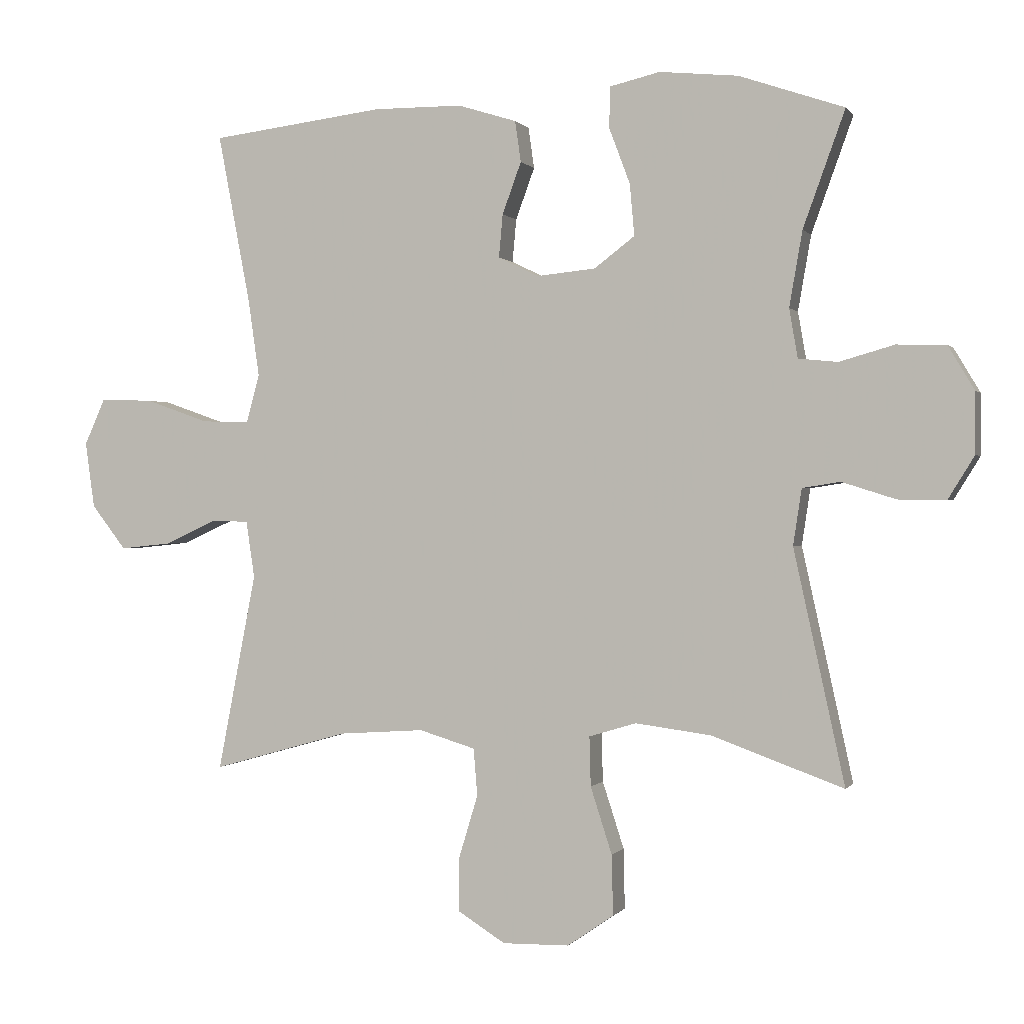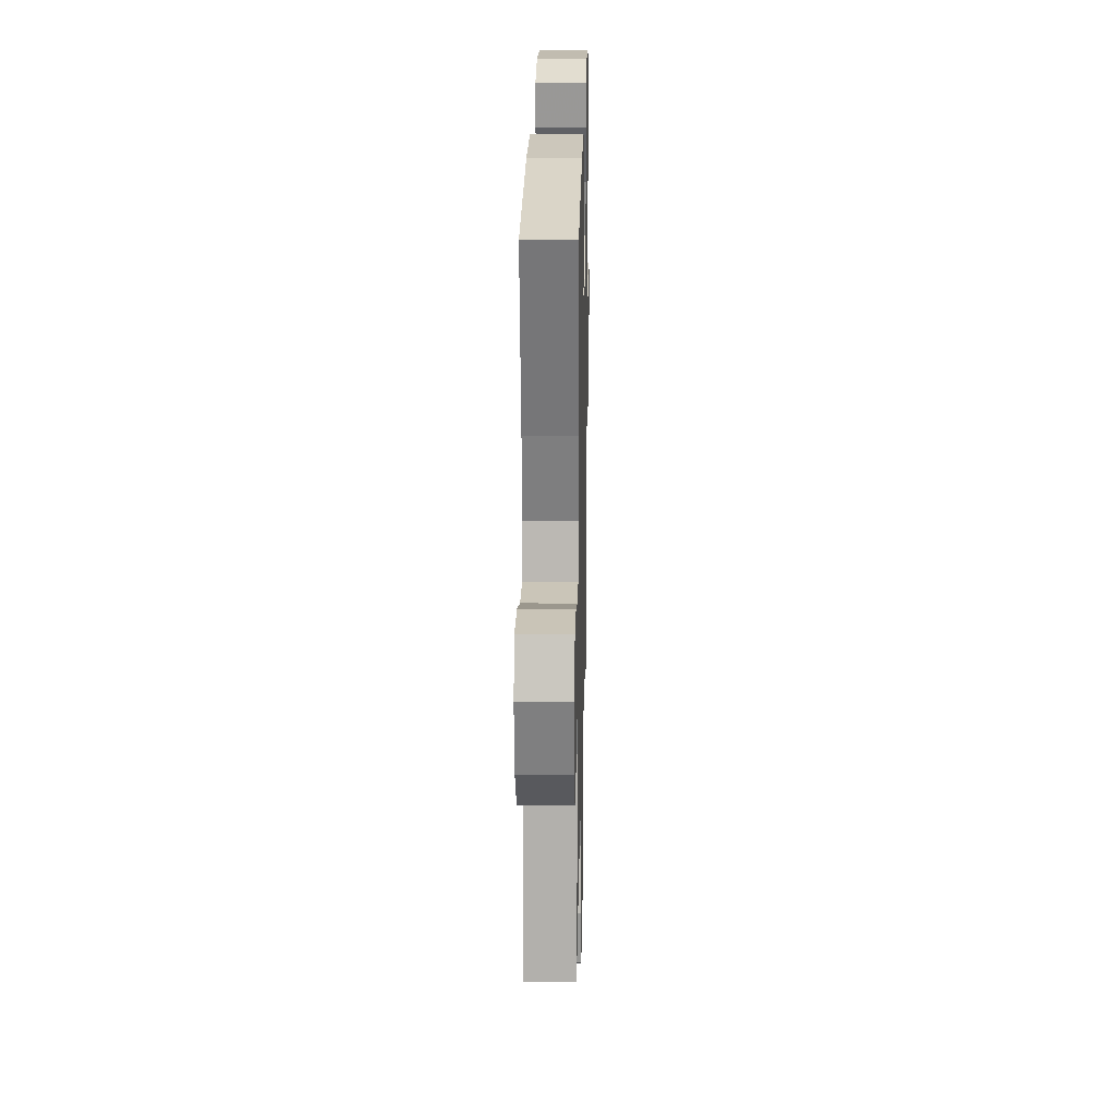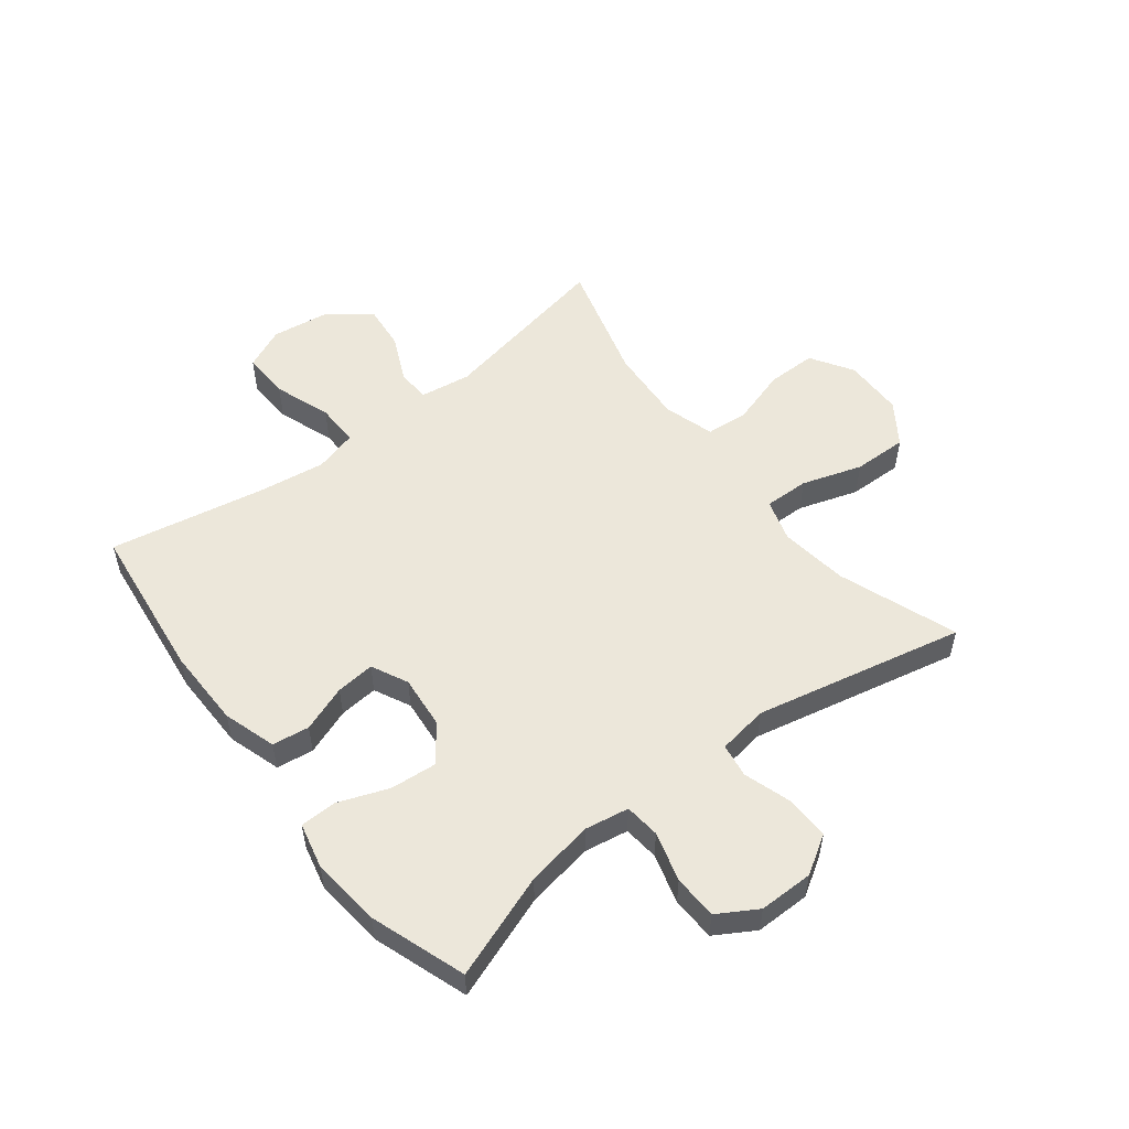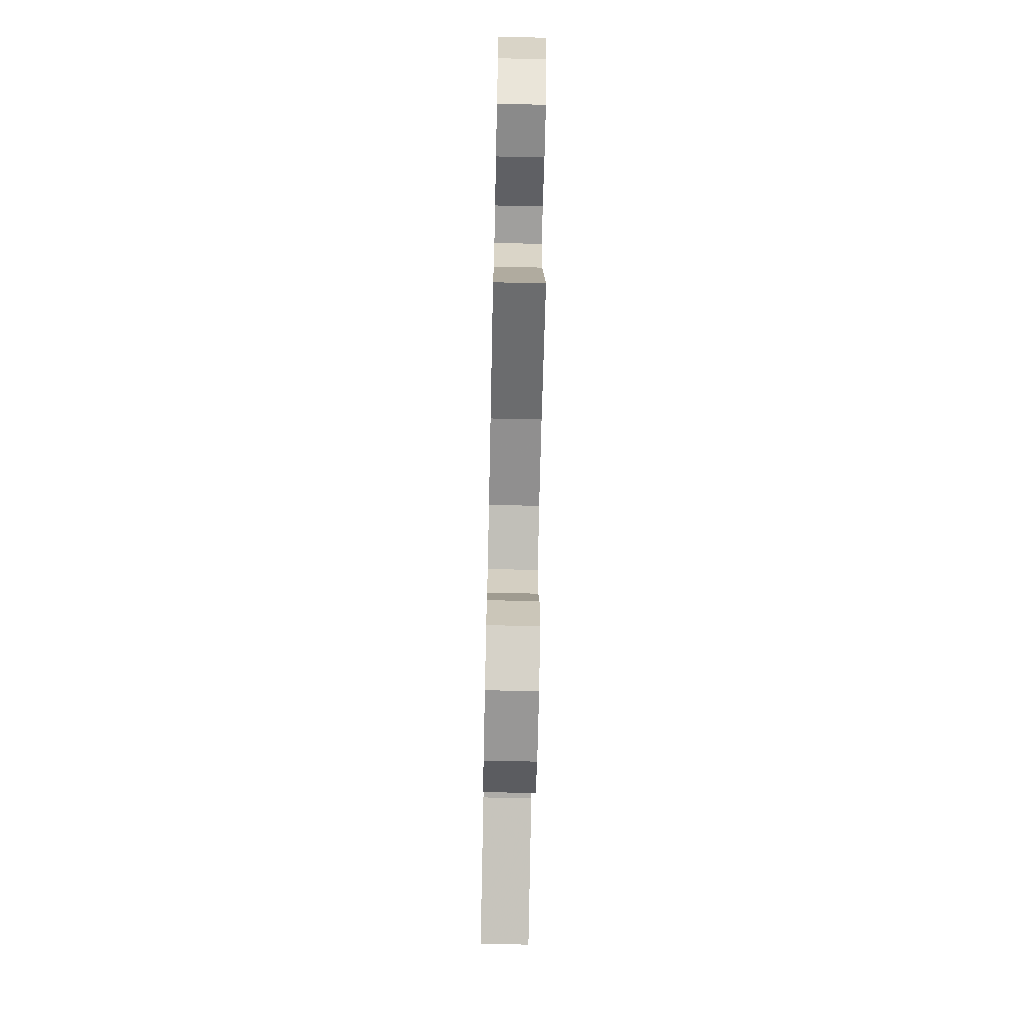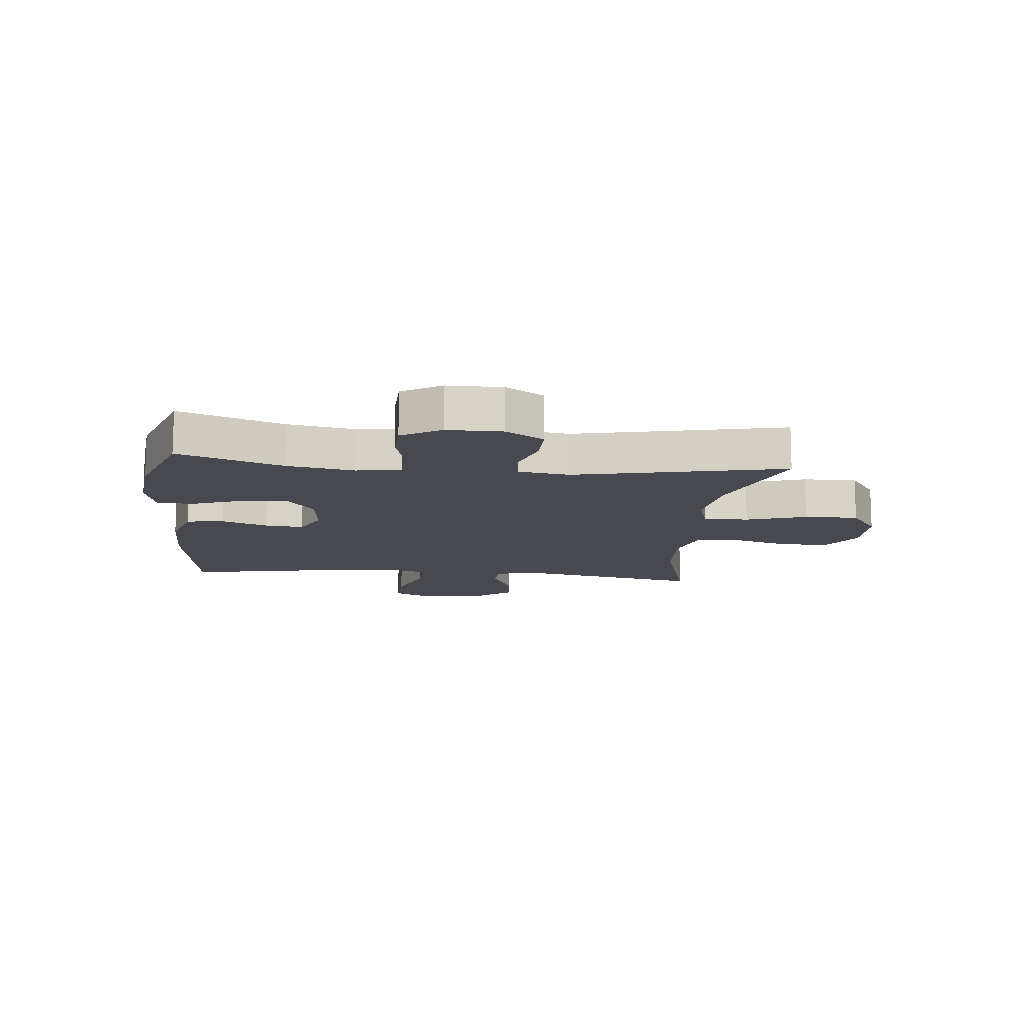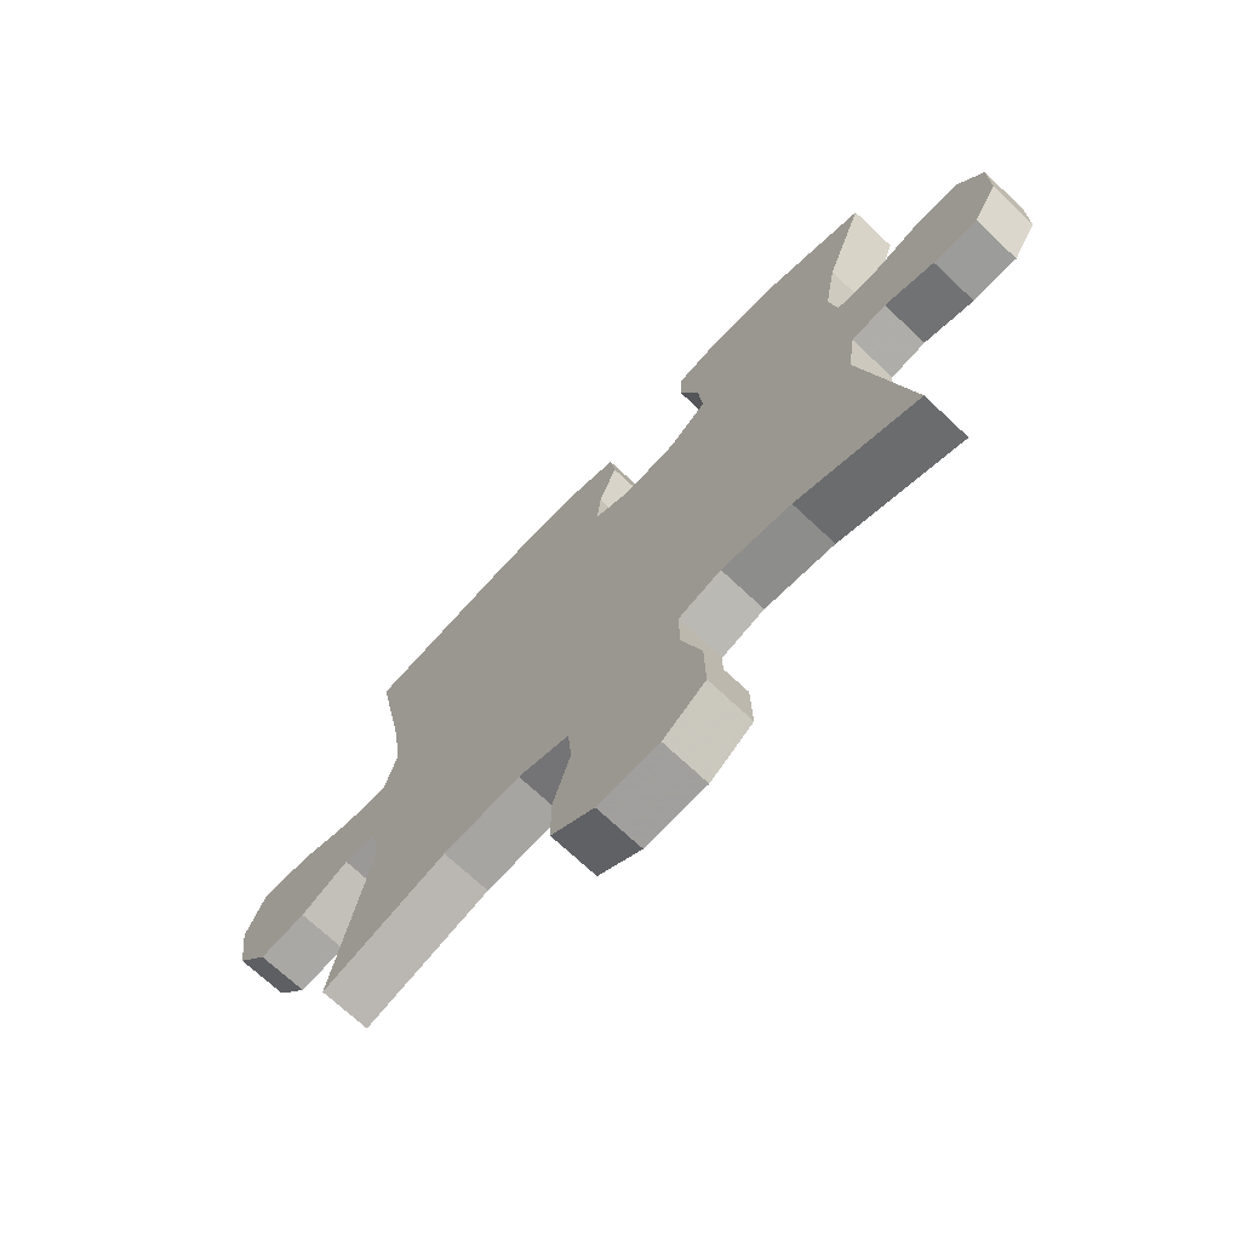
<metadata>
{"format":"obj","ext":"obj","renderer":"f3d","projection":"perspective","resolution":1024,"background":"white","views":[{"elev":0.2,"azim":17.4,"up":"+Z"},{"elev":22.1,"azim":-88.7,"up":"+Z"},{"elev":53.5,"azim":52.1,"up":"+Y"},{"elev":-69.4,"azim":-91.2,"up":"+Z"},{"elev":-12.6,"azim":84.2,"up":"+Y"},{"elev":-70.6,"azim":46.7,"up":"+Z"}]}
</metadata>
<code>
v -0.5 0.07 0.5
v -0.234 0.07 0.533
v -0.098 0.07 0.532
v -0.008 0.07 0.504
v 0.001 0.07 0.441
v -0.028 0.07 0.362
v -0.034 0.07 0.296
v 0.028 0.07 0.266
v 0.118 0.07 0.275
v 0.18 0.07 0.322
v 0.173 0.07 0.401
v 0.141 0.07 0.486
v 0.142 0.07 0.549
v 0.219 0.07 0.567
v 0.339 0.07 0.555
v 0.5 0.07 0.5
v 0.436 0.07 0.323
v 0.416 0.07 0.208
v 0.429 0.07 0.133
v 0.489 0.07 0.127
v 0.573 0.07 0.151
v 0.648 0.07 0.149
v 0.688 0.07 0.082
v 0.688 0.07 -0.011
v 0.648 0.07 -0.076
v 0.575 0.07 -0.075
v 0.493 0.07 -0.049
v 0.435 0.07 -0.058
v 0.422 0.07 -0.144
v 0.5 0.07 -0.5
v 0.298 0.07 -0.427
v 0.182 0.07 -0.412
v 0.11 0.07 -0.434
v 0.112 0.07 -0.51
v 0.145 0.07 -0.612
v 0.147 0.07 -0.704
v 0.076 0.07 -0.753
v -0.026 0.07 -0.755
v -0.098 0.07 -0.71
v -0.098 0.07 -0.626
v -0.069 0.07 -0.53
v -0.075 0.07 -0.458
v -0.161 0.07 -0.432
v -0.291 0.07 -0.441
v -0.5 0.07 -0.5
v -0.441 0.07 -0.197
v -0.454 0.07 -0.11
v -0.51 0.07 -0.108
v -0.591 0.07 -0.145
v -0.669 0.07 -0.153
v -0.722 0.07 -0.085
v -0.736 0.07 0.016
v -0.704 0.07 0.087
v -0.623 0.07 0.084
v -0.526 0.07 0.05
v -0.453 0.07 0.048
v -0.433 0.07 0.122
v -0.45 0.07 0.24
v -0.5 0 0.5
v -0.234 0 0.533
v -0.098 0 0.532
v -0.008 0 0.504
v 0.001 0 0.441
v -0.028 0 0.362
v -0.034 0 0.296
v 0.028 0 0.266
v 0.118 0 0.275
v 0.18 0 0.322
v 0.173 0 0.401
v 0.141 0 0.486
v 0.142 0 0.549
v 0.219 0 0.567
v 0.339 0 0.555
v 0.5 0 0.5
v 0.436 0 0.323
v 0.416 0 0.208
v 0.429 0 0.133
v 0.489 0 0.127
v 0.573 0 0.151
v 0.648 0 0.149
v 0.688 0 0.082
v 0.688 0 -0.011
v 0.648 0 -0.076
v 0.575 0 -0.075
v 0.493 0 -0.049
v 0.435 0 -0.058
v 0.422 0 -0.144
v 0.5 0 -0.5
v 0.298 0 -0.427
v 0.182 0 -0.412
v 0.11 0 -0.434
v 0.112 0 -0.51
v 0.145 0 -0.612
v 0.147 0 -0.704
v 0.076 0 -0.753
v -0.026 0 -0.755
v -0.098 0 -0.71
v -0.098 0 -0.626
v -0.069 0 -0.53
v -0.075 0 -0.458
v -0.161 0 -0.432
v -0.291 0 -0.441
v -0.5 0 -0.5
v -0.441 0 -0.197
v -0.454 0 -0.11
v -0.51 0 -0.108
v -0.591 0 -0.145
v -0.669 0 -0.153
v -0.722 0 -0.085
v -0.736 0 0.016
v -0.704 0 0.087
v -0.623 0 0.084
v -0.526 0 0.05
v -0.453 0 0.048
v -0.433 0 0.122
v -0.45 0 0.24
f 53 54 55
f 52 53 55
f 51 52 55
f 50 51 55
f 49 50 55
f 48 49 55
f 47 48 55 56
f 46 47 56 57
f 44 45 46
f 43 44 46 57
f 39 40 41
f 38 39 41
f 37 38 41
f 36 37 41
f 35 36 41
f 34 35 41
f 33 34 41 42
f 43 57 58
f 42 43 58
f 33 42 58
f 32 33 58
f 25 26 27
f 24 25 27
f 23 24 27
f 22 23 27
f 21 22 27
f 20 21 27
f 19 20 27 28
f 18 19 28 29
f 15 16 17
f 14 15 17
f 13 14 17
f 12 13 17
f 11 12 17
f 10 11 17 18
f 9 10 18 29
f 4 5 6
f 3 4 6
f 2 3 6
f 1 2 6
f 58 1 6
f 58 6 7
f 58 7 8
f 32 58 8
f 31 32 8
f 29 30 31
f 9 29 31
f 8 9 31
f 113 112 111
f 113 111 110
f 113 110 109
f 113 109 108
f 113 108 107
f 113 107 106
f 114 113 106 105
f 115 114 105 104
f 104 103 102
f 115 104 102 101
f 99 98 97
f 99 97 96
f 99 96 95
f 99 95 94
f 99 94 93
f 99 93 92
f 100 99 92 91
f 116 115 101
f 116 101 100
f 116 100 91
f 116 91 90
f 85 84 83
f 85 83 82
f 85 82 81
f 85 81 80
f 85 80 79
f 85 79 78
f 86 85 78 77
f 87 86 77 76
f 75 74 73
f 75 73 72
f 75 72 71
f 75 71 70
f 75 70 69
f 76 75 69 68
f 87 76 68 67
f 64 63 62
f 64 62 61
f 64 61 60
f 64 60 59
f 64 59 116
f 65 64 116
f 66 65 116
f 66 116 90
f 66 90 89
f 89 88 87
f 89 87 67
f 89 67 66
f 1 59 60 2
f 2 60 61 3
f 3 61 62 4
f 4 62 63 5
f 5 63 64 6
f 6 64 65 7
f 7 65 66 8
f 8 66 67 9
f 9 67 68 10
f 10 68 69 11
f 11 69 70 12
f 12 70 71 13
f 13 71 72 14
f 14 72 73 15
f 15 73 74 16
f 16 74 75 17
f 17 75 76 18
f 18 76 77 19
f 19 77 78 20
f 20 78 79 21
f 21 79 80 22
f 22 80 81 23
f 23 81 82 24
f 24 82 83 25
f 25 83 84 26
f 26 84 85 27
f 27 85 86 28
f 28 86 87 29
f 29 87 88 30
f 30 88 89 31
f 31 89 90 32
f 32 90 91 33
f 33 91 92 34
f 34 92 93 35
f 35 93 94 36
f 36 94 95 37
f 37 95 96 38
f 38 96 97 39
f 39 97 98 40
f 40 98 99 41
f 41 99 100 42
f 42 100 101 43
f 43 101 102 44
f 44 102 103 45
f 45 103 104 46
f 46 104 105 47
f 47 105 106 48
f 48 106 107 49
f 49 107 108 50
f 50 108 109 51
f 51 109 110 52
f 52 110 111 53
f 53 111 112 54
f 54 112 113 55
f 55 113 114 56
f 56 114 115 57
f 57 115 116 58
f 58 116 59 1

</code>
